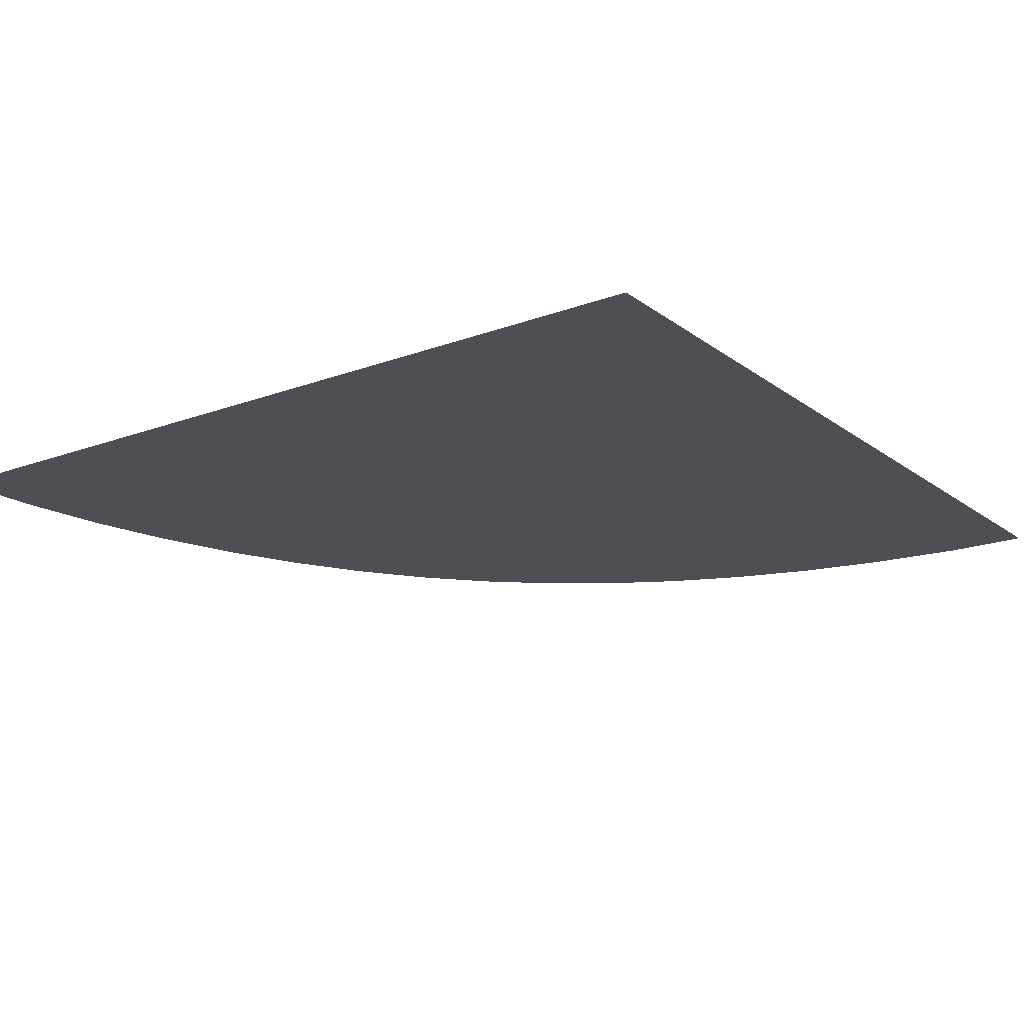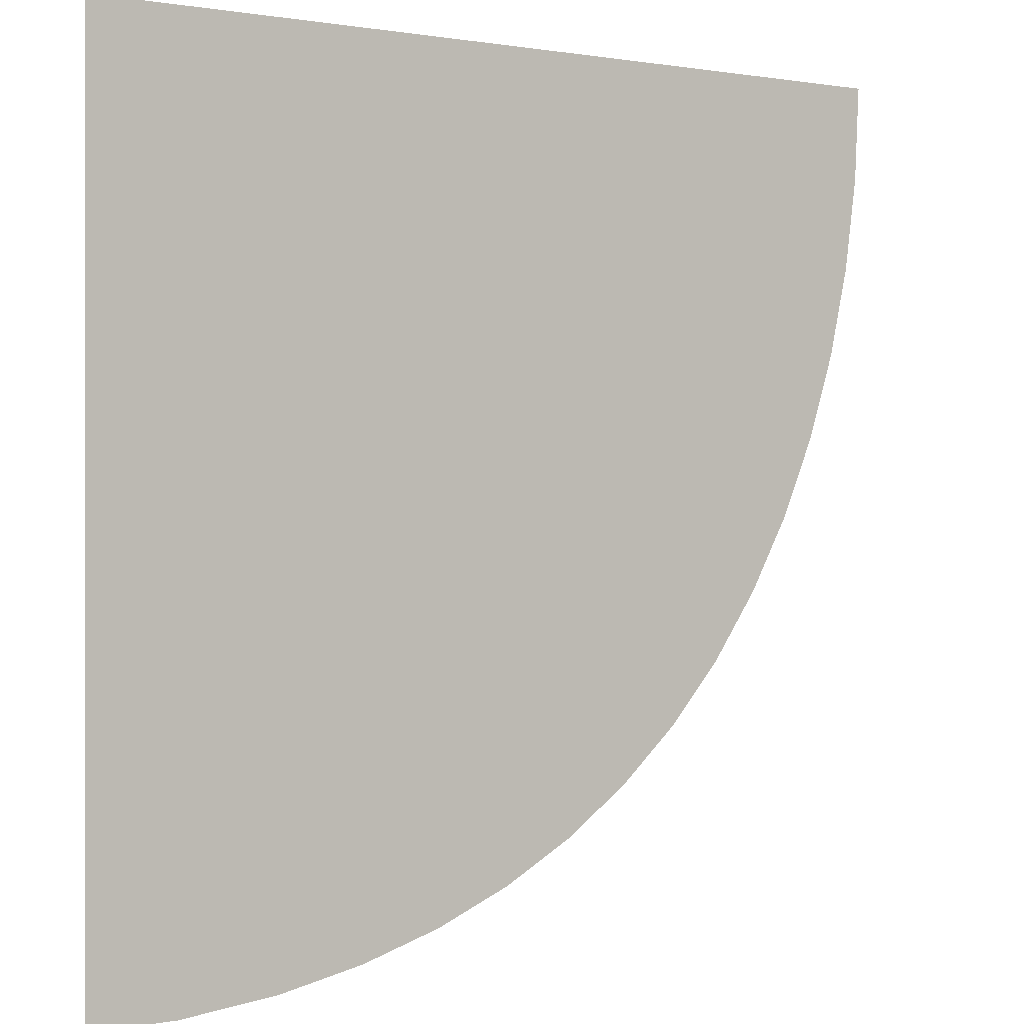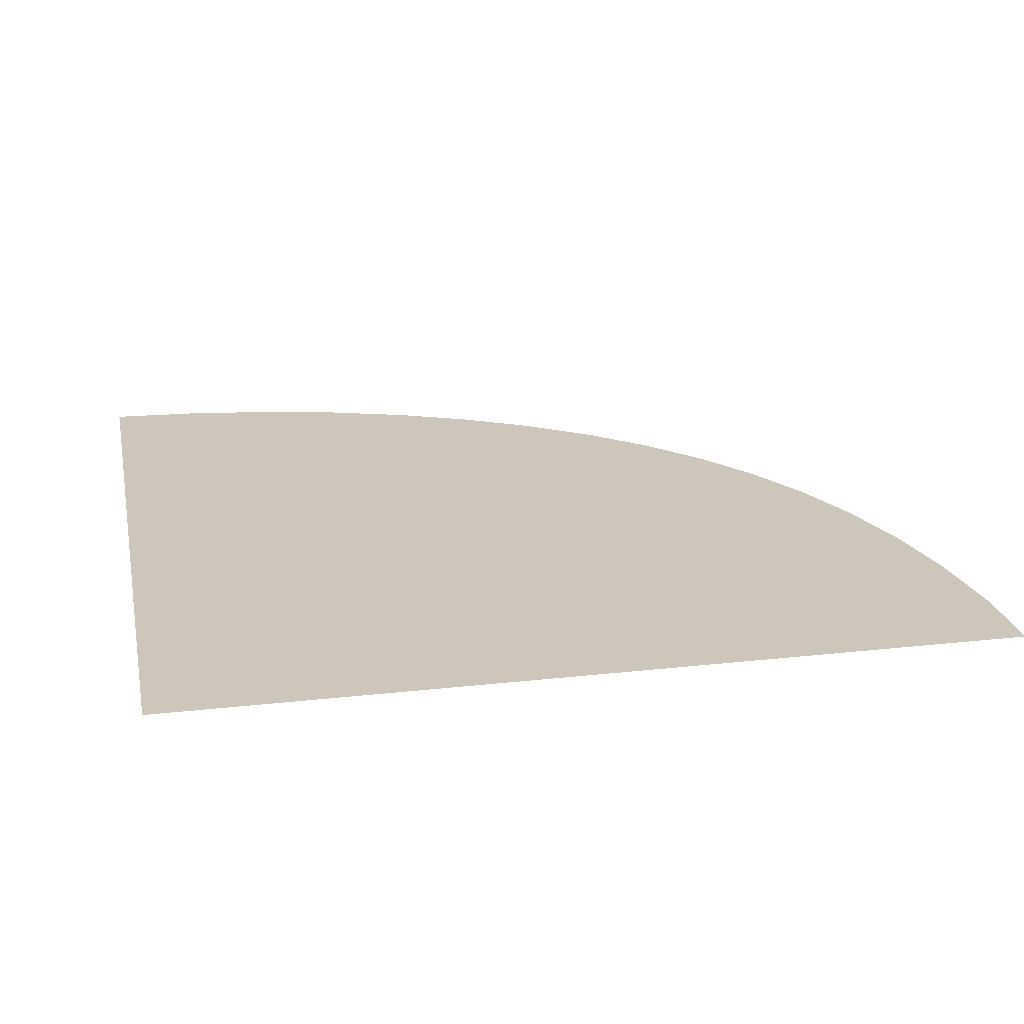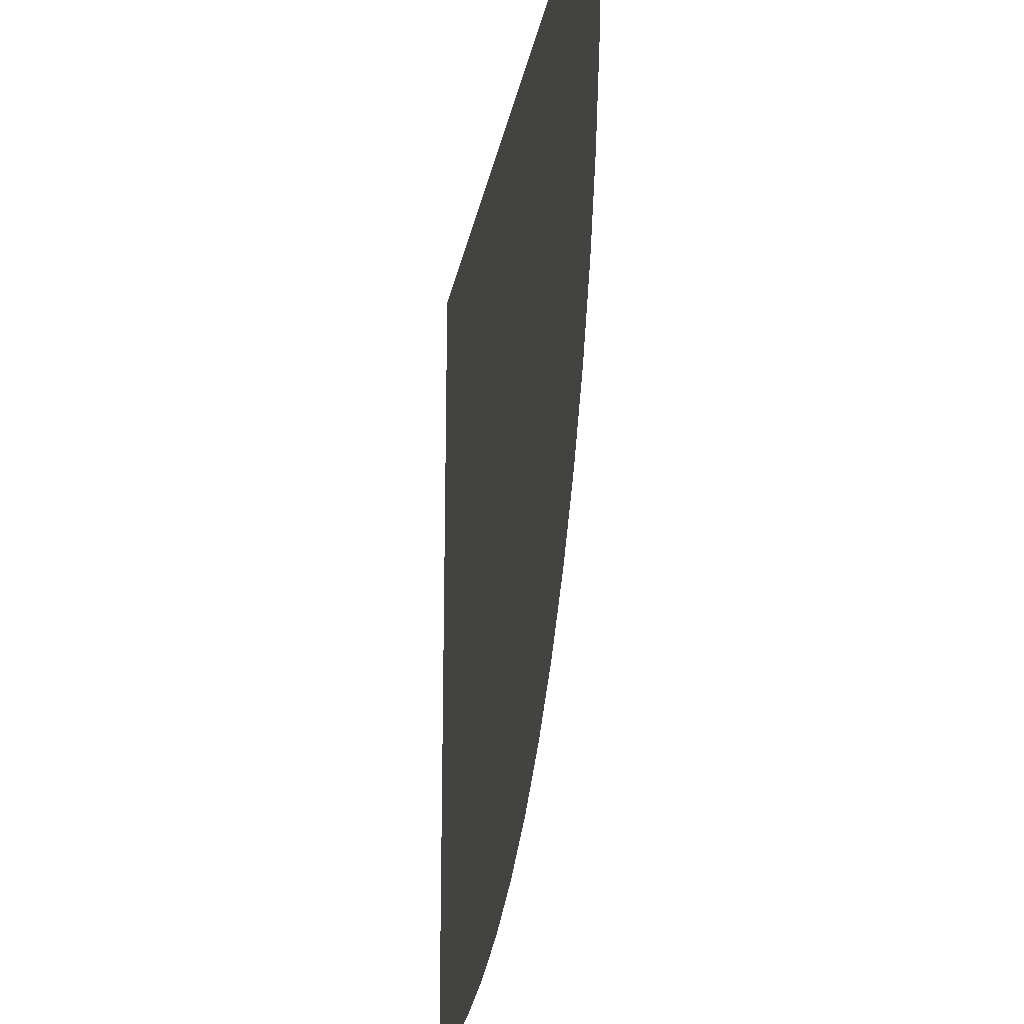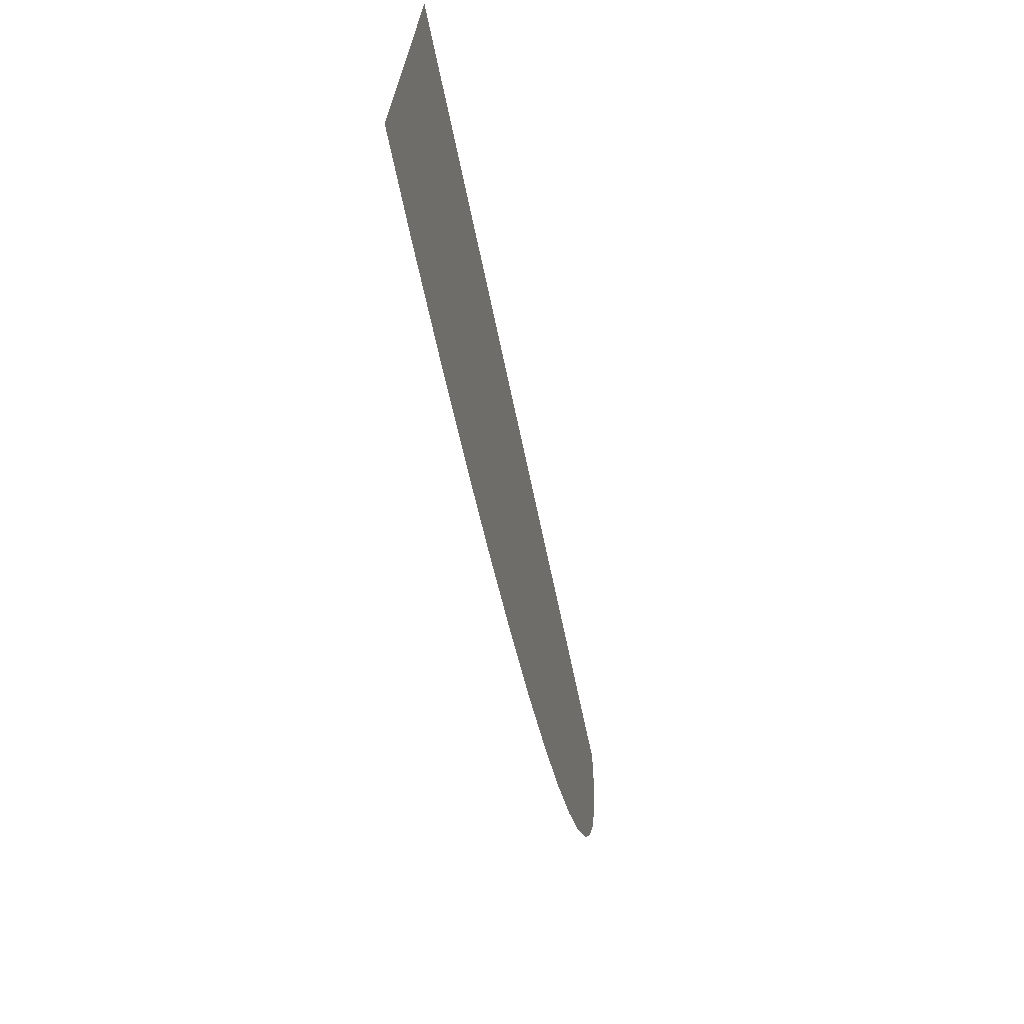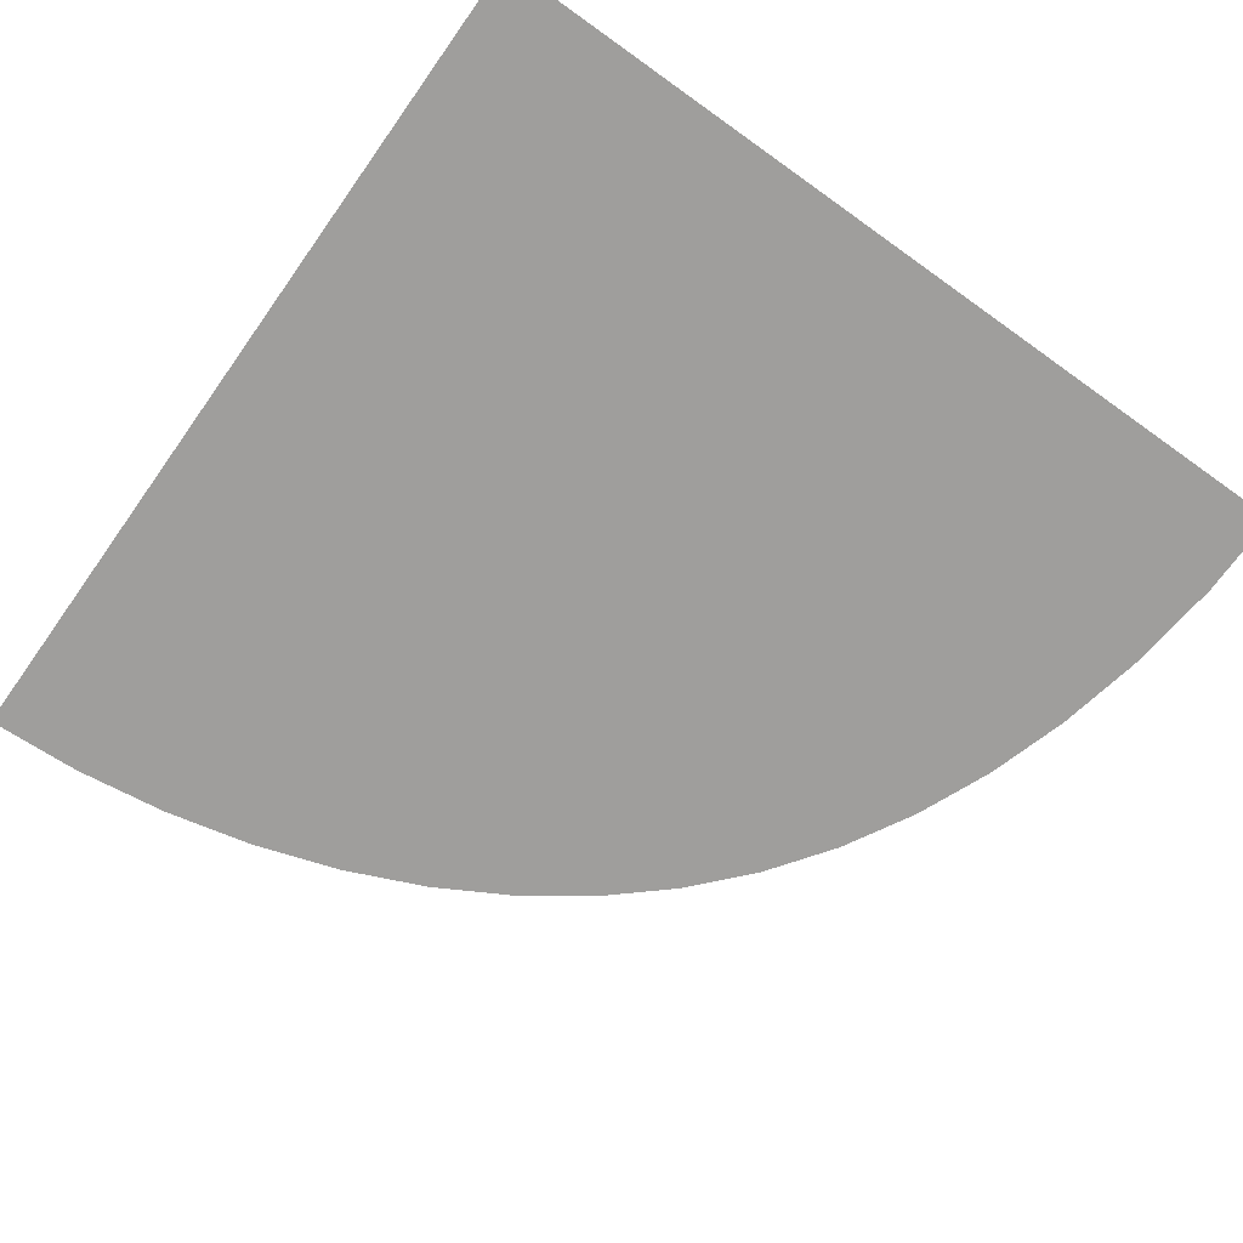
<metadata>
{"format":"obj","ext":"obj","renderer":"f3d","projection":"perspective","resolution":1024,"background":"white","views":[{"elev":-18.4,"azim":35.7,"up":"+Y"},{"elev":0.3,"azim":145.2,"up":"+Z"},{"elev":21.4,"azim":78.6,"up":"+Y"},{"elev":-22.1,"azim":-99.9,"up":"+Z"},{"elev":-73.1,"azim":102.2,"up":"+Z"},{"elev":-71.1,"azim":54.5,"up":"+Y"}]}
</metadata>
<code>
g default
v 0 0 0
v 3 0 0
v 3 0 -3
v 2.703 0 -2.999
v 2.36 0 -2.961
v 2.064 0 -2.901
v 1.783 0 -2.815
v 1.519 0 -2.704
v 1.273 0 -2.569
v 1.046 0 -2.407
v 0.8385 0 -2.221
v 0.652 0 -2.01
v 0.487 0 -1.776
v 0.3442 0 -1.52
v 0.2247 0 -1.244
v 0.1294 0 -0.9509
v 0.05943 0 -0.6435
v 0.01598 0 -0.3254
g FloorOutside_LP
f 1 2 3 4 5 6 7 8 9 10 11 12 13 14 15 16 17 18

</code>
